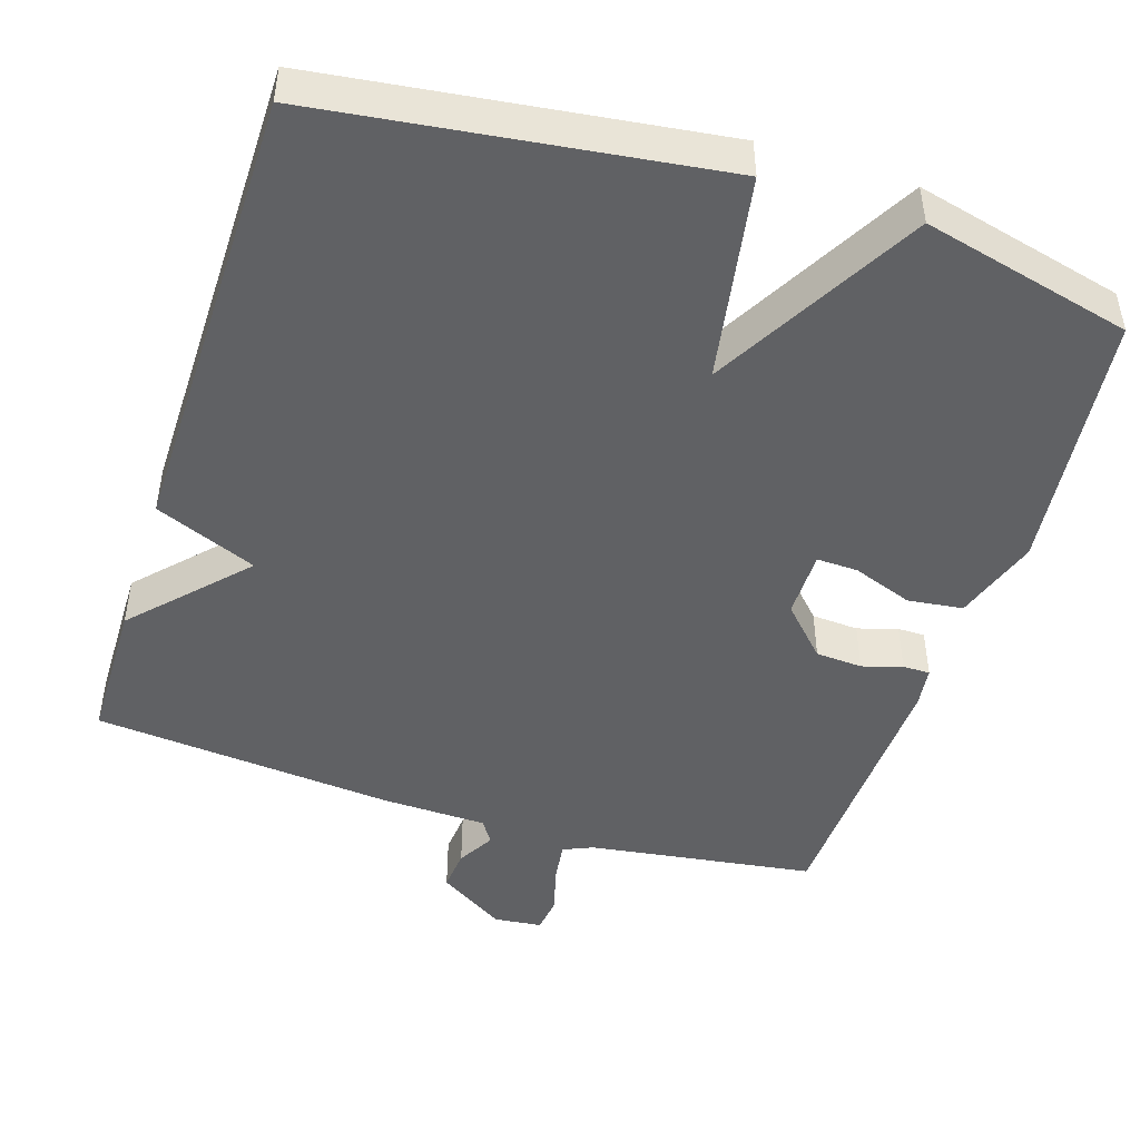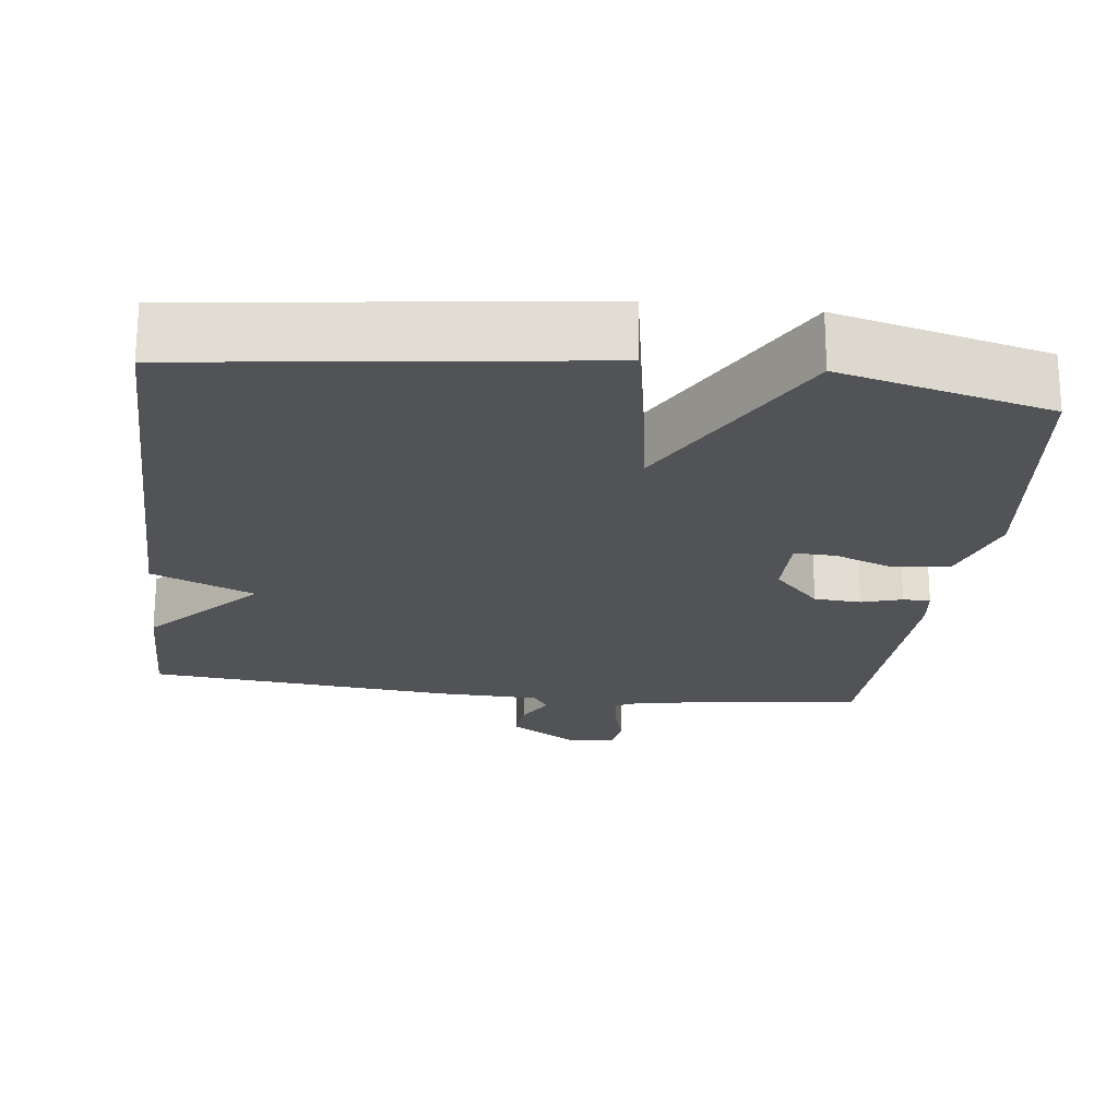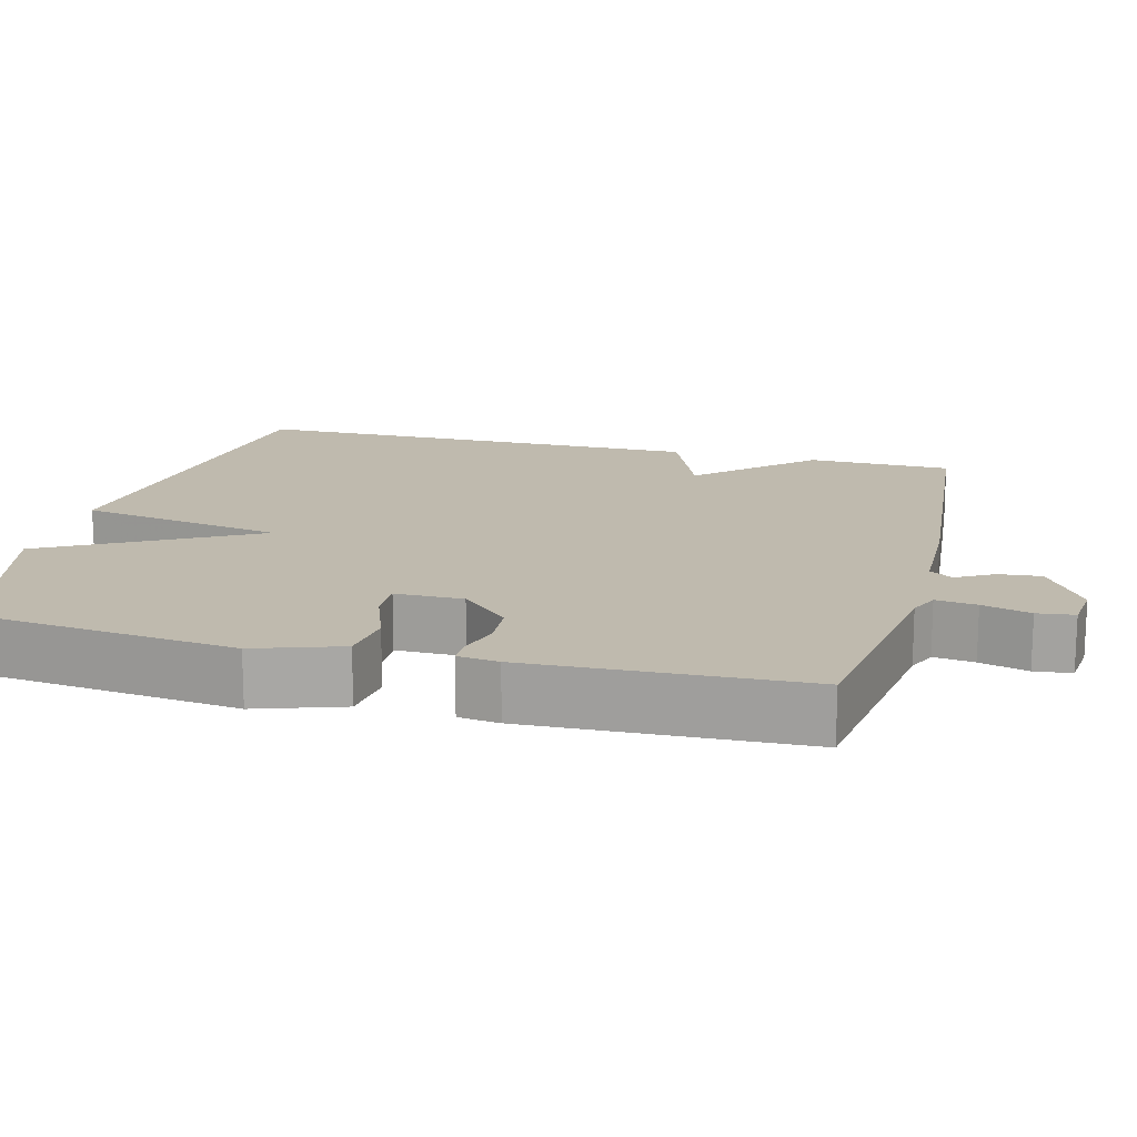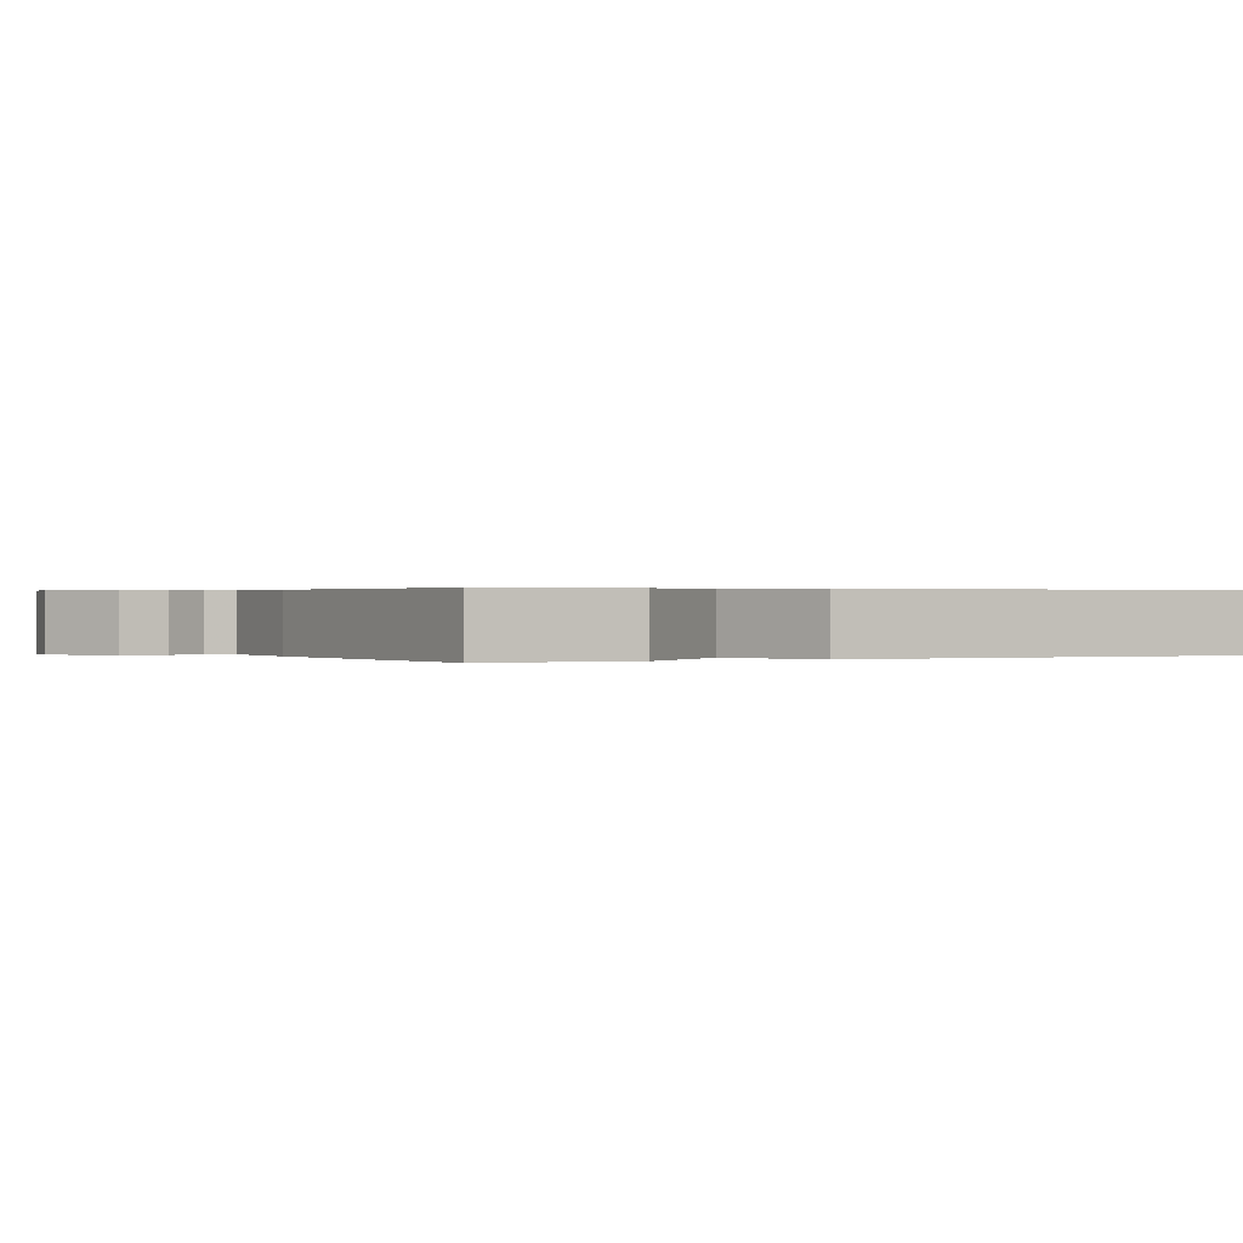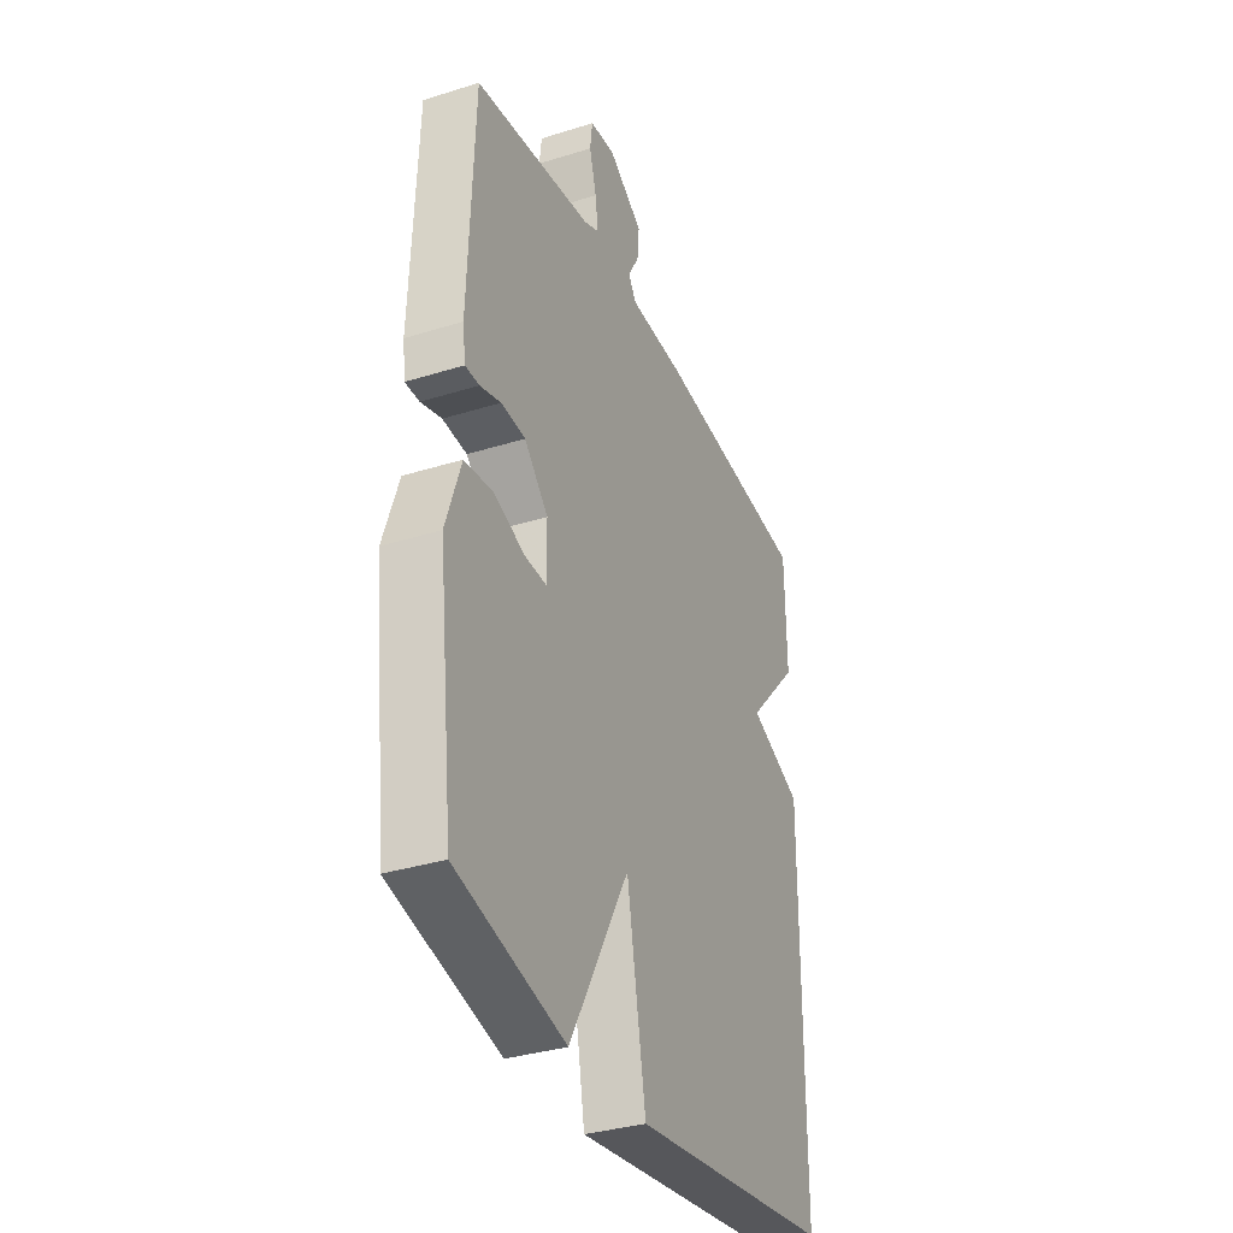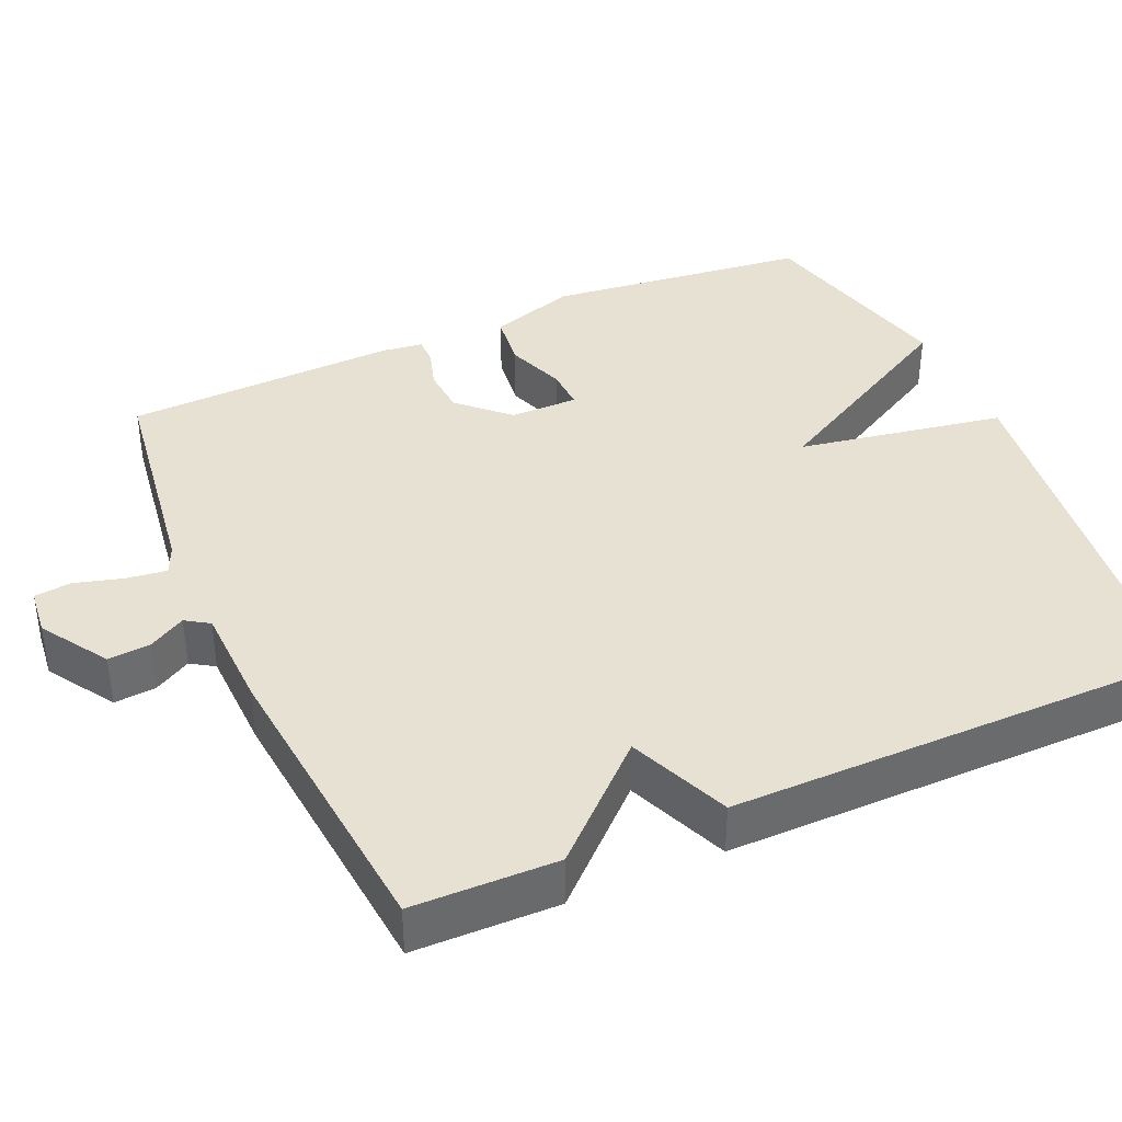
<metadata>
{"format":"obj","ext":"obj","renderer":"f3d","projection":"perspective","resolution":1024,"background":"white","views":[{"elev":-47.0,"azim":162.2,"up":"+Y"},{"elev":-21.8,"azim":173.0,"up":"+Y"},{"elev":15.8,"azim":-75.4,"up":"+Y"},{"elev":0.3,"azim":63.9,"up":"+Y"},{"elev":-34.3,"azim":-67.1,"up":"+Z"},{"elev":38.7,"azim":66.1,"up":"+Y"}]}
</metadata>
<code>
v -0.5 0.07 -0.5
v -0.54 0.07 -0.151
v -0.502 0.07 -0.037
v -0.429 0.07 -0.028
v -0.35 0.07 -0.057
v -0.295 0.07 -0.059
v -0.295 0.07 0.031
v -0.356 0.07 0.095
v -0.418 0.07 0.099
v -0.471 0.07 0.083
v -0.507 0.07 0.083
v -0.514 0.07 0.137
v -0.5 0.07 0.5
v -0.2 0.07 0.543
v -0.161 0.07 0.56
v -0.168 0.07 0.614
v -0.186 0.07 0.678
v -0.18 0.07 0.727
v -0.116 0.07 0.734
v -0.027 0.07 0.677
v -0.032 0.07 0.621
v -0.06 0.07 0.572
v -0.04 0.07 0.541
v 0.1 0.07 0.537
v 0.5 0.07 0.5
v 0.503 0.07 0.309
v 0.368 0.07 0.165
v 0.503 0.07 0.109
v 0.5 0.07 -0.5
v -0.023 0.07 -0.568
v -0.071 0.07 -0.294
v -0.223 0.07 -0.568
v -0.5 0 -0.5
v -0.54 0 -0.151
v -0.502 0 -0.037
v -0.429 0 -0.028
v -0.35 0 -0.057
v -0.295 0 -0.059
v -0.295 0 0.031
v -0.356 0 0.095
v -0.418 0 0.099
v -0.471 0 0.083
v -0.507 0 0.083
v -0.514 0 0.137
v -0.5 0 0.5
v -0.2 0 0.543
v -0.161 0 0.56
v -0.168 0 0.614
v -0.186 0 0.678
v -0.18 0 0.727
v -0.116 0 0.734
v -0.027 0 0.677
v -0.032 0 0.621
v -0.06 0 0.572
v -0.04 0 0.541
v 0.1 0 0.537
v 0.5 0 0.5
v 0.503 0 0.309
v 0.368 0 0.165
v 0.503 0 0.109
v 0.5 0 -0.5
v -0.023 0 -0.568
v -0.071 0 -0.294
v -0.223 0 -0.568
f 3 4 5
f 2 3 5
f 1 2 5
f 32 1 5
f 31 32 5
f 29 30 31
f 28 29 31
f 27 28 31
f 26 27 31
f 25 26 31
f 24 25 31
f 23 24 31
f 22 23 31
f 20 21 22
f 19 20 22
f 18 19 22
f 17 18 22
f 16 17 22
f 15 16 22
f 14 15 22 31
f 12 13 14
f 11 12 14
f 10 11 14
f 9 10 14
f 8 9 14
f 7 8 14
f 6 7 14 31
f 5 6 31
f 37 36 35
f 37 35 34
f 37 34 33
f 37 33 64
f 37 64 63
f 63 62 61
f 63 61 60
f 63 60 59
f 63 59 58
f 63 58 57
f 63 57 56
f 63 56 55
f 63 55 54
f 54 53 52
f 54 52 51
f 54 51 50
f 54 50 49
f 54 49 48
f 54 48 47
f 63 54 47 46
f 46 45 44
f 46 44 43
f 46 43 42
f 46 42 41
f 46 41 40
f 46 40 39
f 63 46 39 38
f 63 38 37
f 1 33 34 2
f 2 34 35 3
f 3 35 36 4
f 4 36 37 5
f 5 37 38 6
f 6 38 39 7
f 7 39 40 8
f 8 40 41 9
f 9 41 42 10
f 10 42 43 11
f 11 43 44 12
f 12 44 45 13
f 13 45 46 14
f 14 46 47 15
f 15 47 48 16
f 16 48 49 17
f 17 49 50 18
f 18 50 51 19
f 19 51 52 20
f 20 52 53 21
f 21 53 54 22
f 22 54 55 23
f 23 55 56 24
f 24 56 57 25
f 25 57 58 26
f 26 58 59 27
f 27 59 60 28
f 28 60 61 29
f 29 61 62 30
f 30 62 63 31
f 31 63 64 32
f 32 64 33 1

</code>
